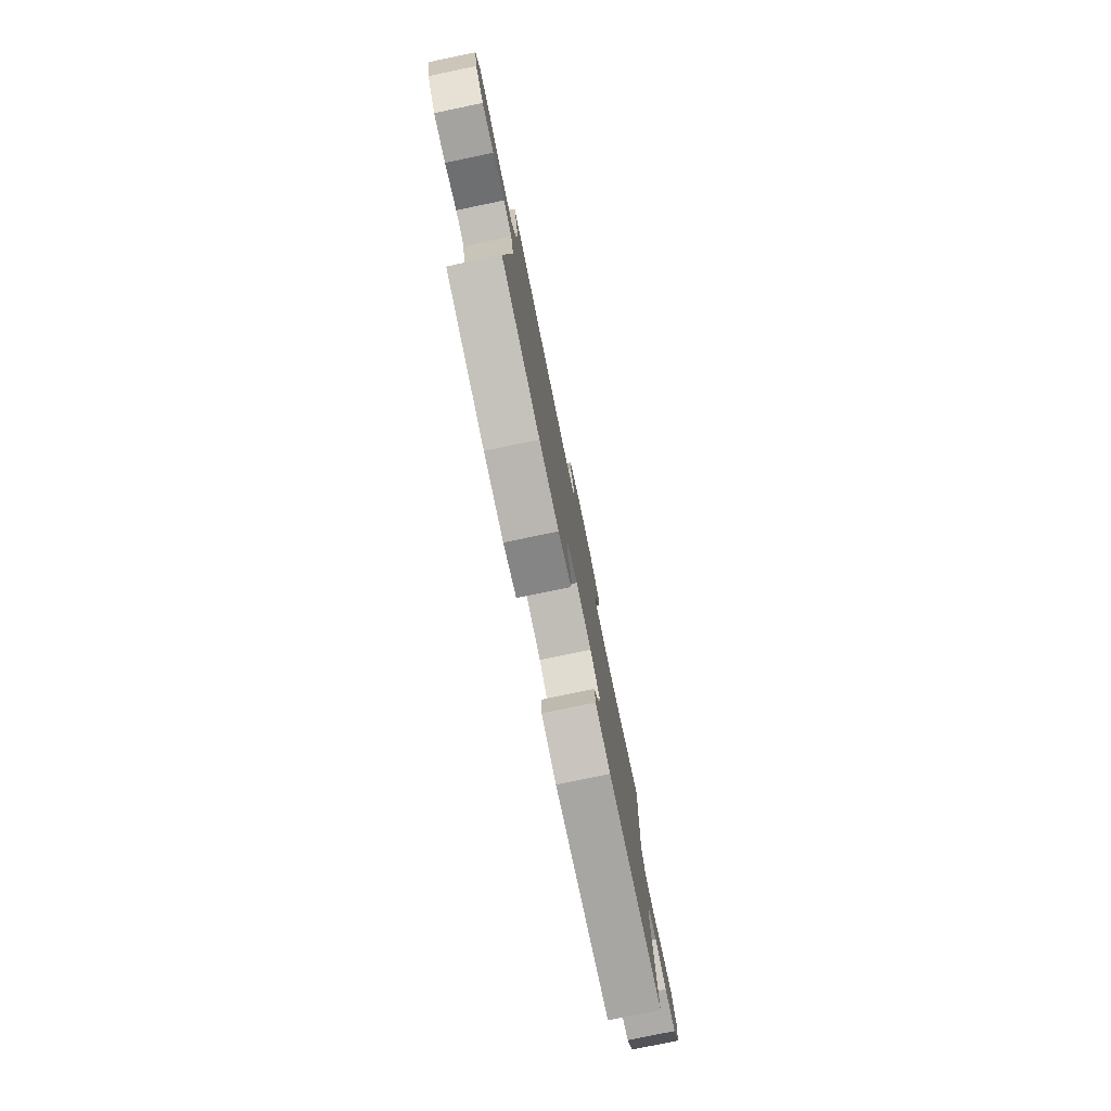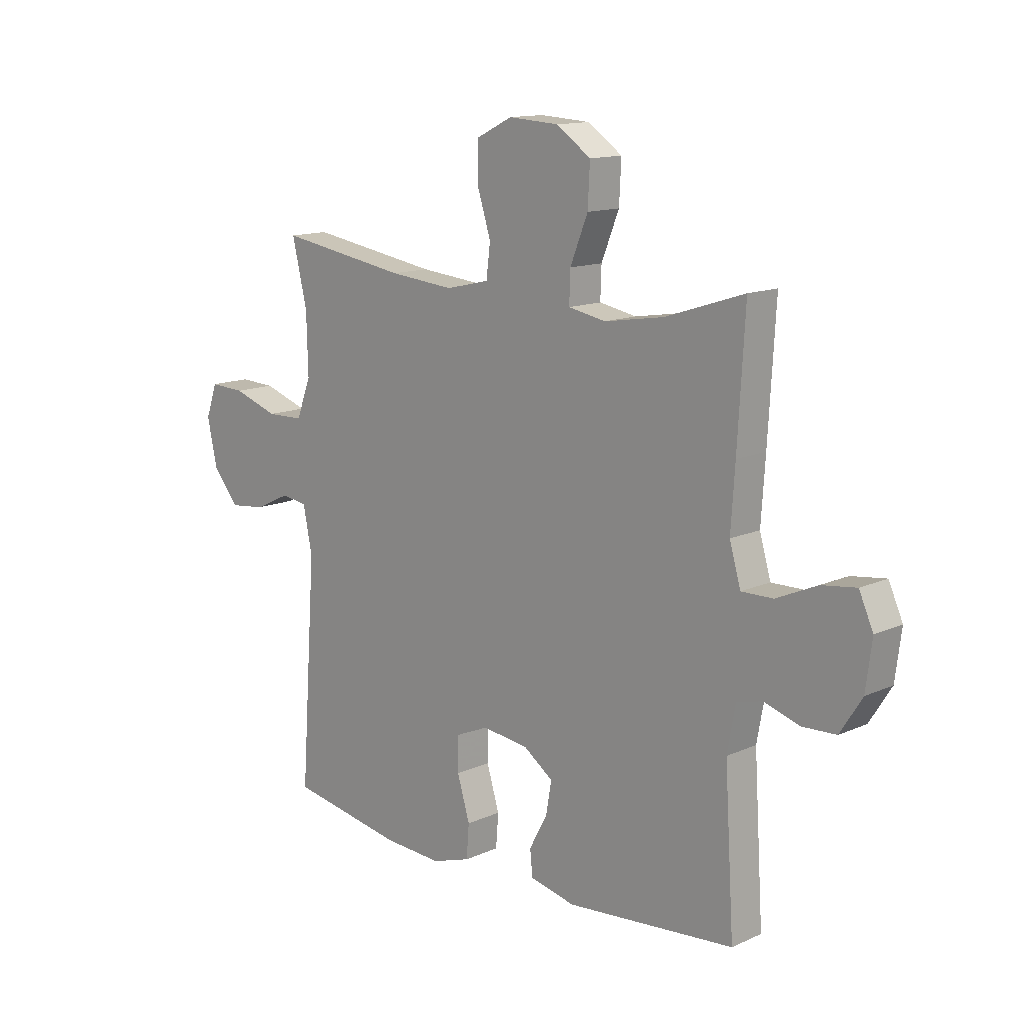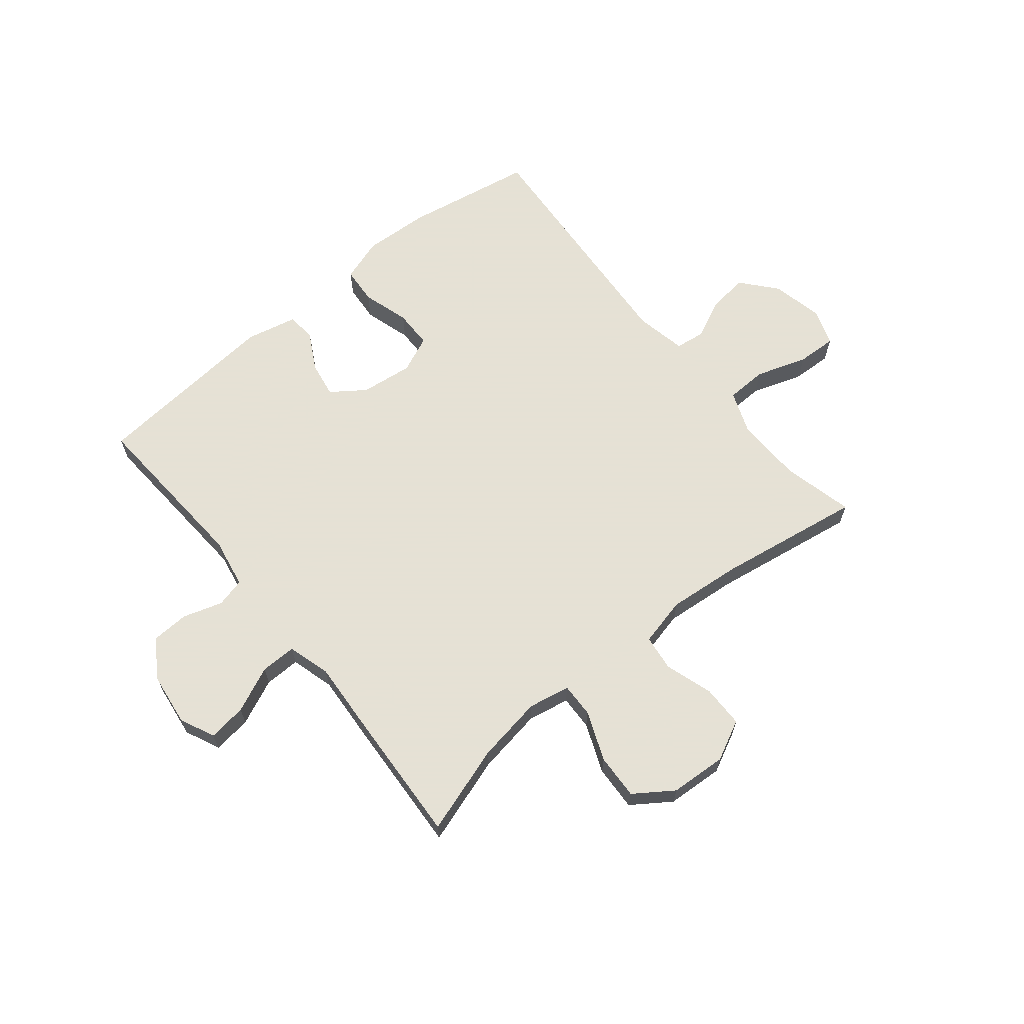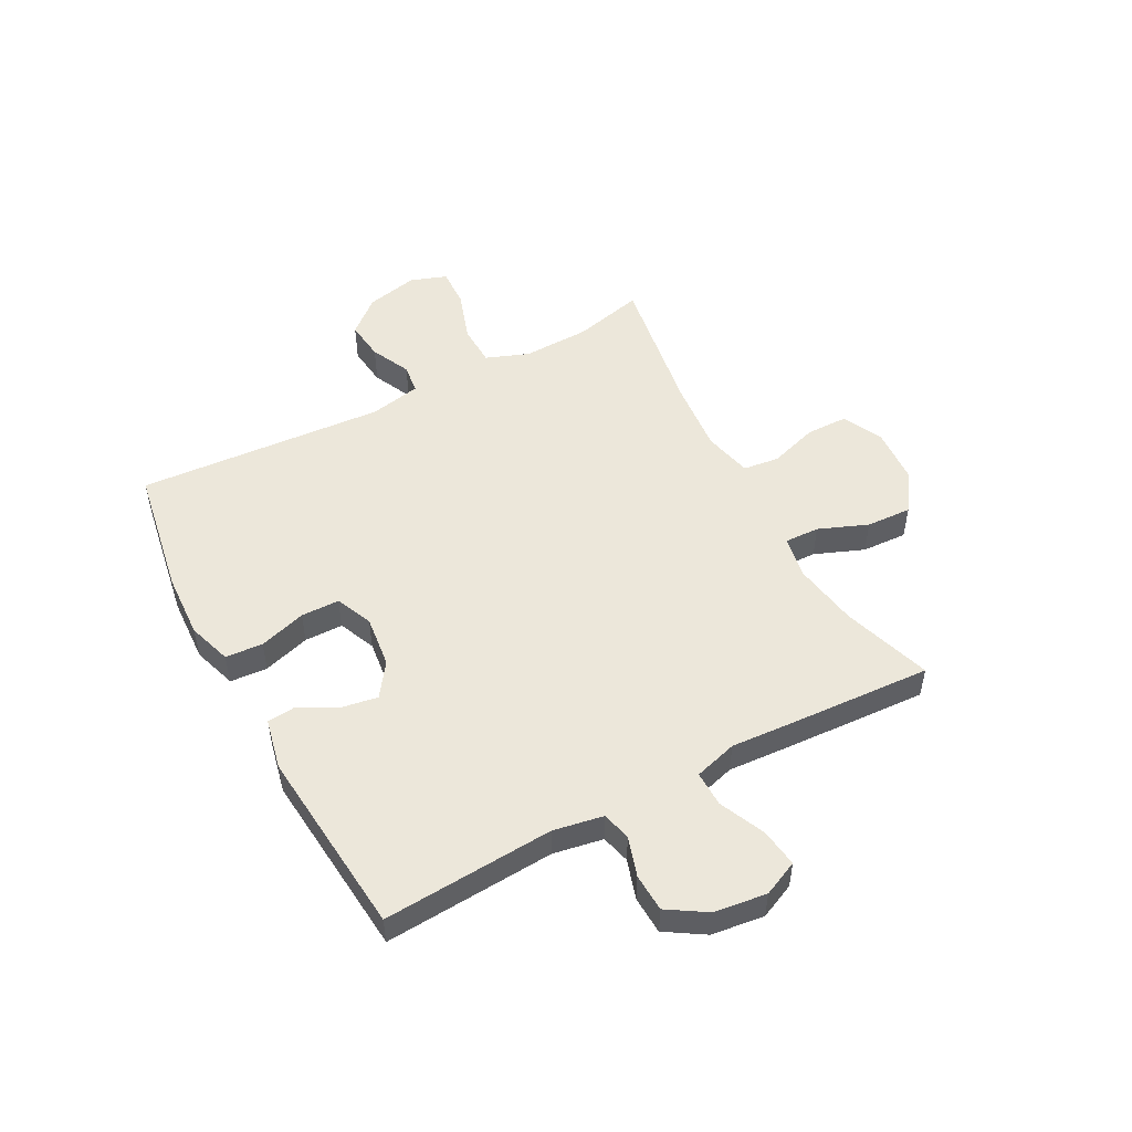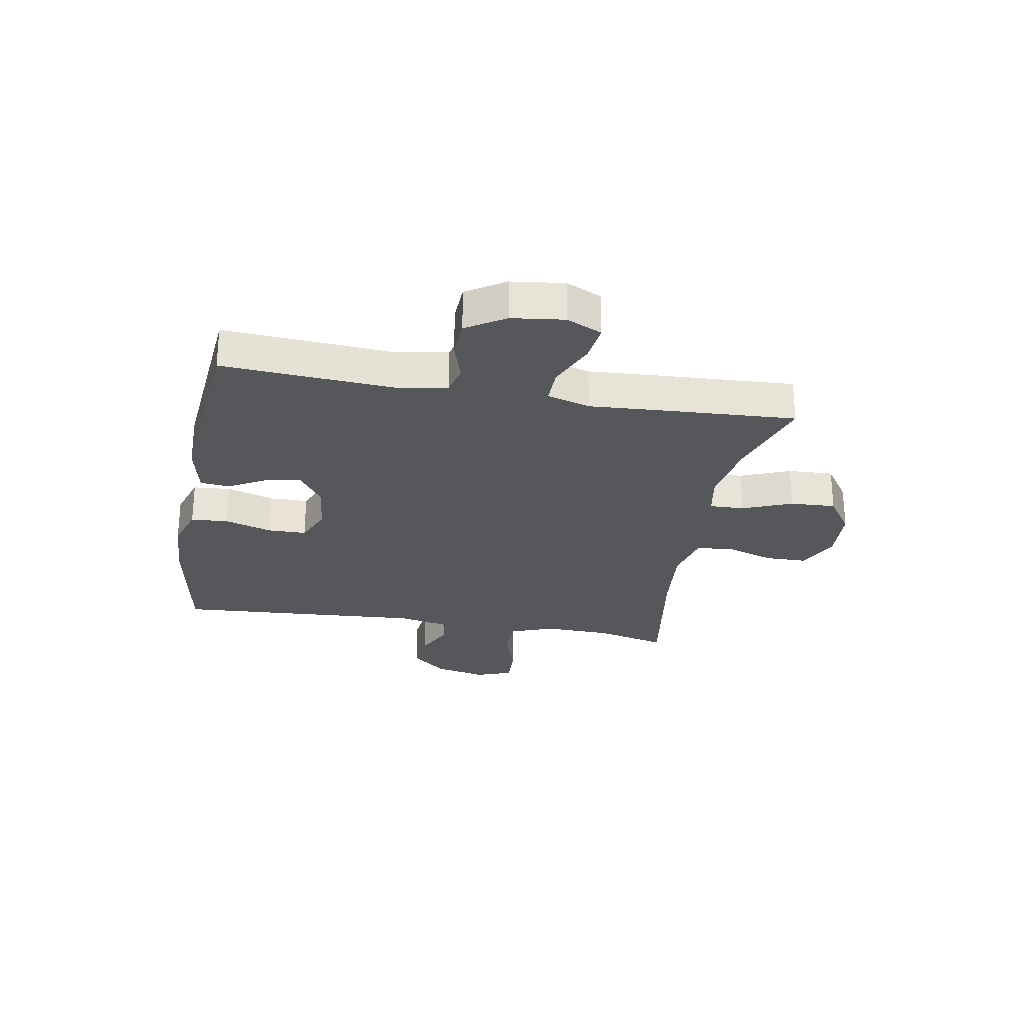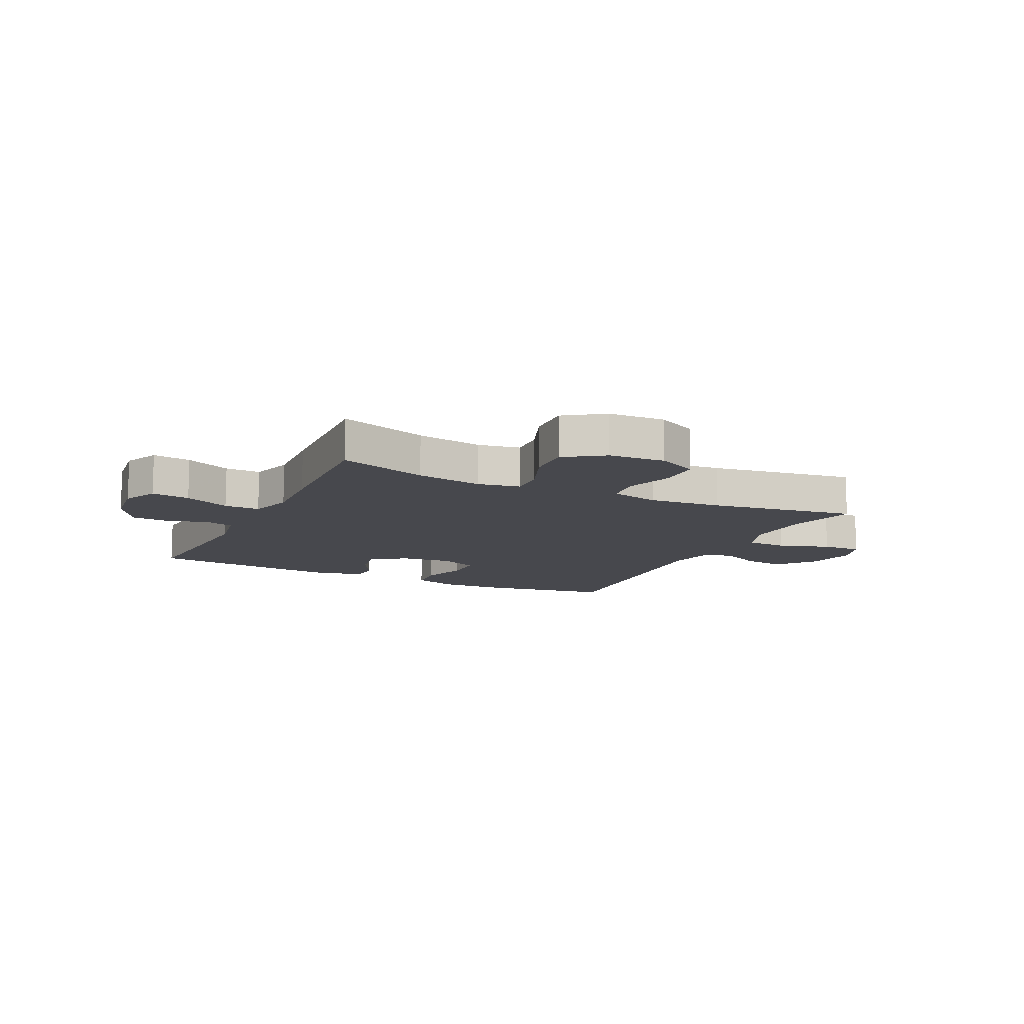
<metadata>
{"format":"obj","ext":"obj","renderer":"f3d","projection":"perspective","resolution":1024,"background":"white","views":[{"elev":-79.0,"azim":101.7,"up":"+Z"},{"elev":13.4,"azim":-135.2,"up":"+Z"},{"elev":64.9,"azim":-39.2,"up":"+Y"},{"elev":51.2,"azim":-118.2,"up":"+Y"},{"elev":-27.1,"azim":-100.2,"up":"+Y"},{"elev":-11.7,"azim":-26.0,"up":"+Y"}]}
</metadata>
<code>
v -0.5 0.07 -0.5
v -0.481 0.07 -0.198
v -0.497 0.07 -0.11
v -0.548 0.07 -0.097
v -0.618 0.07 -0.119
v -0.685 0.07 -0.116
v -0.728 0.07 -0.048
v -0.74 0.07 0.045
v -0.712 0.07 0.107
v -0.644 0.07 0.098
v -0.563 0.07 0.062
v -0.5 0.07 0.061
v -0.478 0.07 0.137
v -0.486 0.07 0.257
v -0.5 0.07 0.5
v -0.343 0.07 0.449
v -0.226 0.07 0.43
v -0.152 0.07 0.444
v -0.154 0.07 0.505
v -0.189 0.07 0.592
v -0.193 0.07 0.672
v -0.125 0.07 0.719
v -0.025 0.07 0.725
v 0.046 0.07 0.69
v 0.047 0.07 0.616
v 0.02 0.07 0.531
v 0.028 0.07 0.467
v 0.114 0.07 0.447
v 0.243 0.07 0.459
v 0.5 0.07 0.5
v 0.47 0.07 0.375
v 0.467 0.07 0.257
v 0.496 0.07 0.181
v 0.569 0.07 0.179
v 0.659 0.07 0.209
v 0.729 0.07 0.212
v 0.752 0.07 0.148
v 0.732 0.07 0.056
v 0.68 0.07 -0.005
v 0.609 0.07 0.003
v 0.539 0.07 0.036
v 0.487 0.07 0.029
v 0.469 0.07 -0.061
v 0.5 0.07 -0.5
v 0.272 0.07 -0.54
v 0.156 0.07 -0.546
v 0.079 0.07 -0.521
v 0.074 0.07 -0.455
v 0.099 0.07 -0.372
v 0.098 0.07 -0.304
v 0.033 0.07 -0.276
v -0.059 0.07 -0.287
v -0.118 0.07 -0.329
v -0.107 0.07 -0.393
v -0.071 0.07 -0.459
v -0.076 0.07 -0.51
v -0.166 0.07 -0.53
v -0.5 0 -0.5
v -0.481 0 -0.198
v -0.497 0 -0.11
v -0.548 0 -0.097
v -0.618 0 -0.119
v -0.685 0 -0.116
v -0.728 0 -0.048
v -0.74 0 0.045
v -0.712 0 0.107
v -0.644 0 0.098
v -0.563 0 0.062
v -0.5 0 0.061
v -0.478 0 0.137
v -0.486 0 0.257
v -0.5 0 0.5
v -0.343 0 0.449
v -0.226 0 0.43
v -0.152 0 0.444
v -0.154 0 0.505
v -0.189 0 0.592
v -0.193 0 0.672
v -0.125 0 0.719
v -0.025 0 0.725
v 0.046 0 0.69
v 0.047 0 0.616
v 0.02 0 0.531
v 0.028 0 0.467
v 0.114 0 0.447
v 0.243 0 0.459
v 0.5 0 0.5
v 0.47 0 0.375
v 0.467 0 0.257
v 0.496 0 0.181
v 0.569 0 0.179
v 0.659 0 0.209
v 0.729 0 0.212
v 0.752 0 0.148
v 0.732 0 0.056
v 0.68 0 -0.005
v 0.609 0 0.003
v 0.539 0 0.036
v 0.487 0 0.029
v 0.469 0 -0.061
v 0.5 0 -0.5
v 0.272 0 -0.54
v 0.156 0 -0.546
v 0.079 0 -0.521
v 0.074 0 -0.455
v 0.099 0 -0.372
v 0.098 0 -0.304
v 0.033 0 -0.276
v -0.059 0 -0.287
v -0.118 0 -0.329
v -0.107 0 -0.393
v -0.071 0 -0.459
v -0.076 0 -0.51
v -0.166 0 -0.53
f 57 1 2
f 56 57 2
f 55 56 2
f 54 55 2
f 53 54 2 3
f 52 53 3
f 51 52 3
f 47 48 49
f 46 47 49
f 45 46 49
f 44 45 49
f 43 44 49
f 42 43 49 50
f 39 40 41
f 38 39 41
f 37 38 41
f 36 37 41
f 35 36 41
f 34 35 41
f 33 34 41 42
f 42 50 51
f 33 42 51
f 32 33 51
f 29 30 31
f 32 51 3
f 31 32 3
f 29 31 3
f 28 29 3
f 24 25 26
f 23 24 26
f 22 23 26
f 21 22 26
f 20 21 26
f 19 20 26
f 18 19 26 27
f 13 14 15 16
f 12 13 16 17
f 9 10 11
f 8 9 11
f 7 8 11
f 6 7 11
f 5 6 11
f 4 5 11
f 4 11 12
f 18 27 28
f 17 18 28
f 12 17 28
f 4 12 28
f 3 4 28
f 59 58 114
f 59 114 113
f 59 113 112
f 59 112 111
f 60 59 111 110
f 60 110 109
f 60 109 108
f 106 105 104
f 106 104 103
f 106 103 102
f 106 102 101
f 106 101 100
f 107 106 100 99
f 98 97 96
f 98 96 95
f 98 95 94
f 98 94 93
f 98 93 92
f 98 92 91
f 99 98 91 90
f 108 107 99
f 108 99 90
f 108 90 89
f 88 87 86
f 60 108 89
f 60 89 88
f 60 88 86
f 60 86 85
f 83 82 81
f 83 81 80
f 83 80 79
f 83 79 78
f 83 78 77
f 83 77 76
f 84 83 76 75
f 73 72 71 70
f 74 73 70 69
f 68 67 66
f 68 66 65
f 68 65 64
f 68 64 63
f 68 63 62
f 68 62 61
f 69 68 61
f 85 84 75
f 85 75 74
f 85 74 69
f 85 69 61
f 85 61 60
f 1 58 59 2
f 2 59 60 3
f 3 60 61 4
f 4 61 62 5
f 5 62 63 6
f 6 63 64 7
f 7 64 65 8
f 8 65 66 9
f 9 66 67 10
f 10 67 68 11
f 11 68 69 12
f 12 69 70 13
f 13 70 71 14
f 14 71 72 15
f 15 72 73 16
f 16 73 74 17
f 17 74 75 18
f 18 75 76 19
f 19 76 77 20
f 20 77 78 21
f 21 78 79 22
f 22 79 80 23
f 23 80 81 24
f 24 81 82 25
f 25 82 83 26
f 26 83 84 27
f 27 84 85 28
f 28 85 86 29
f 29 86 87 30
f 30 87 88 31
f 31 88 89 32
f 32 89 90 33
f 33 90 91 34
f 34 91 92 35
f 35 92 93 36
f 36 93 94 37
f 37 94 95 38
f 38 95 96 39
f 39 96 97 40
f 40 97 98 41
f 41 98 99 42
f 42 99 100 43
f 43 100 101 44
f 44 101 102 45
f 45 102 103 46
f 46 103 104 47
f 47 104 105 48
f 48 105 106 49
f 49 106 107 50
f 50 107 108 51
f 51 108 109 52
f 52 109 110 53
f 53 110 111 54
f 54 111 112 55
f 55 112 113 56
f 56 113 114 57
f 57 114 58 1

</code>
